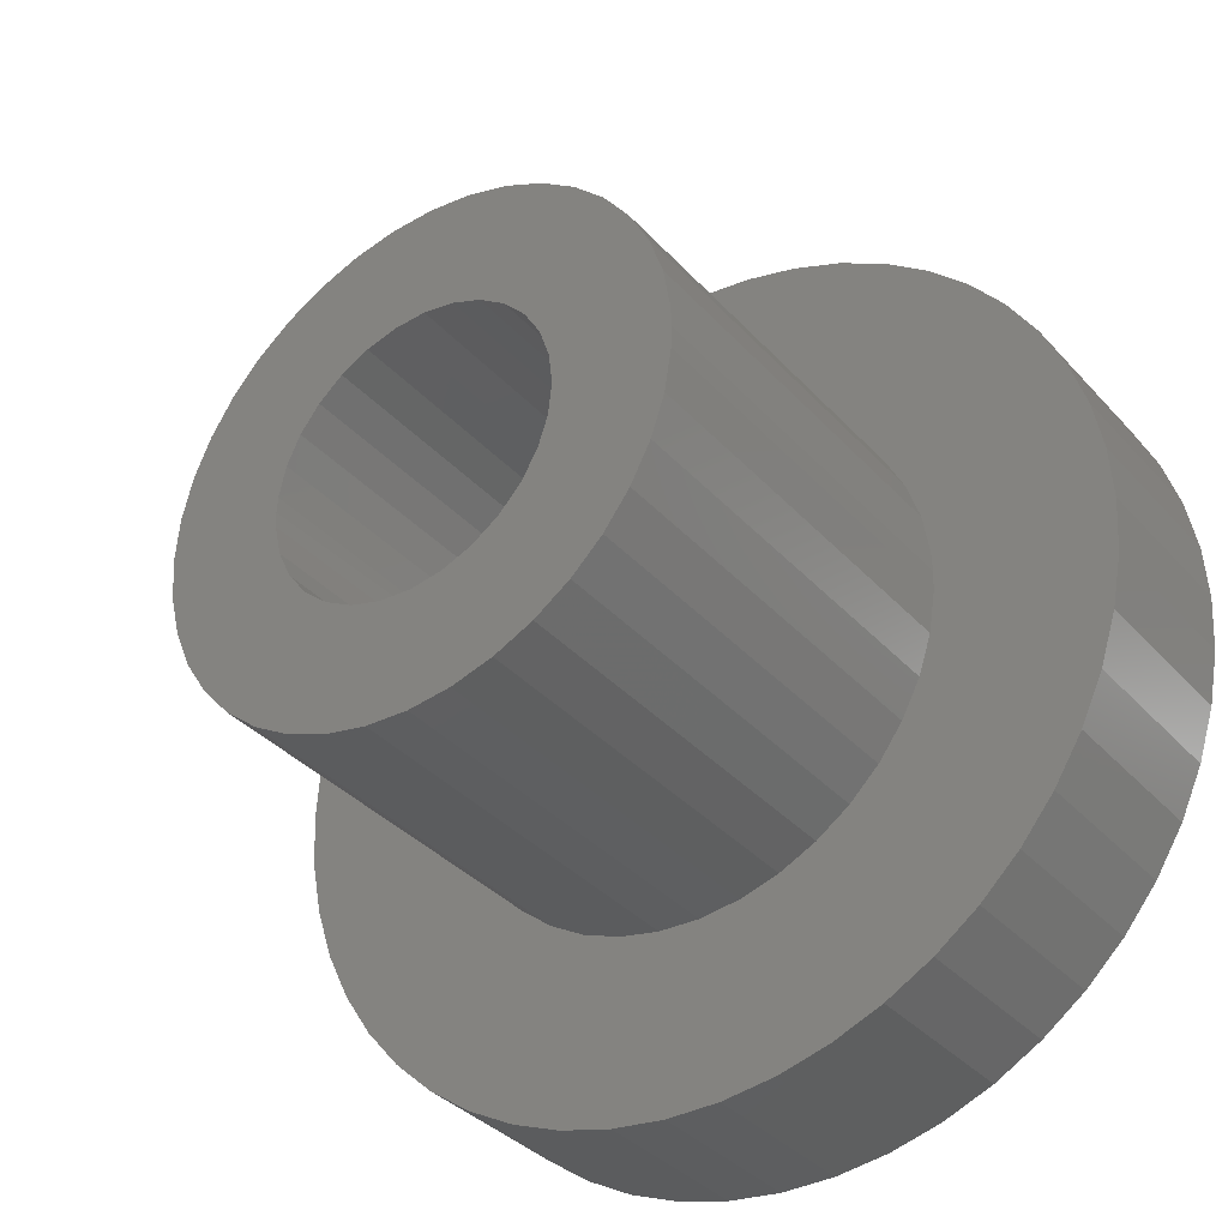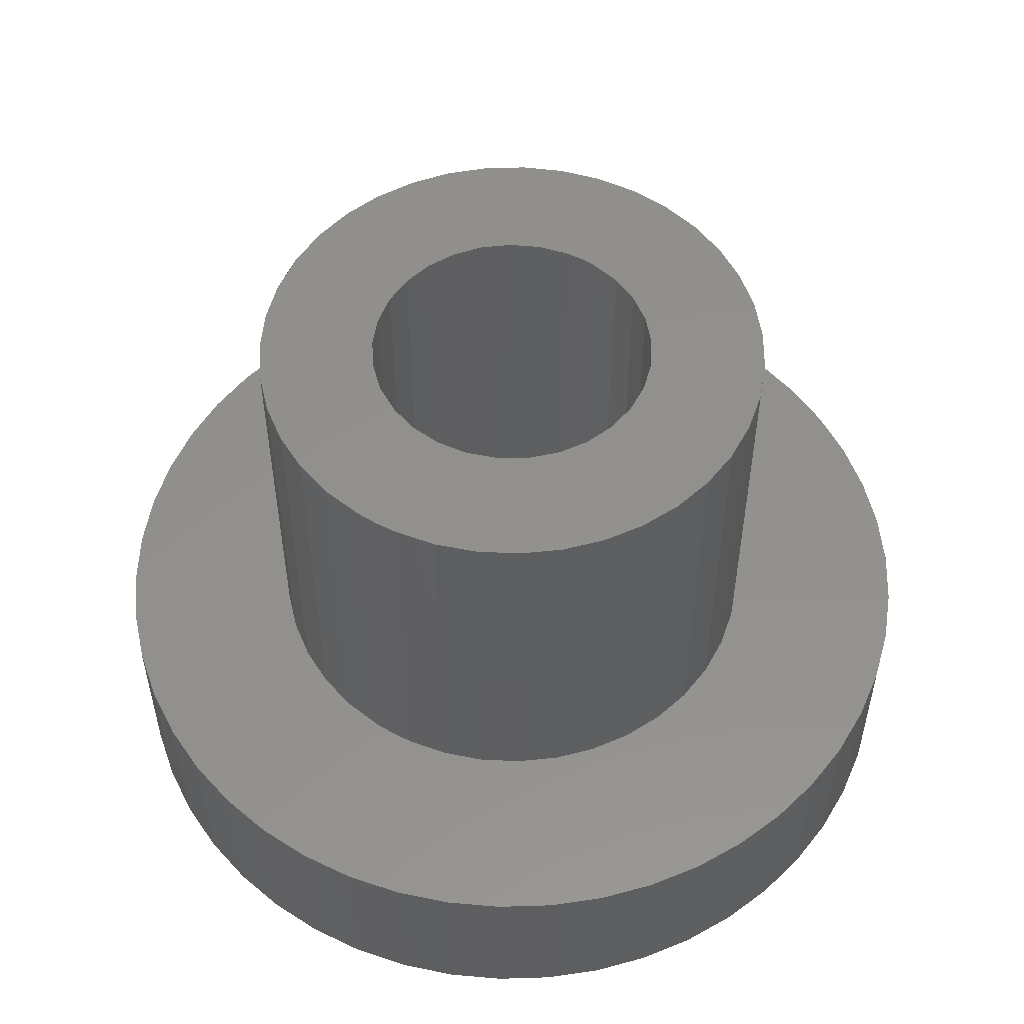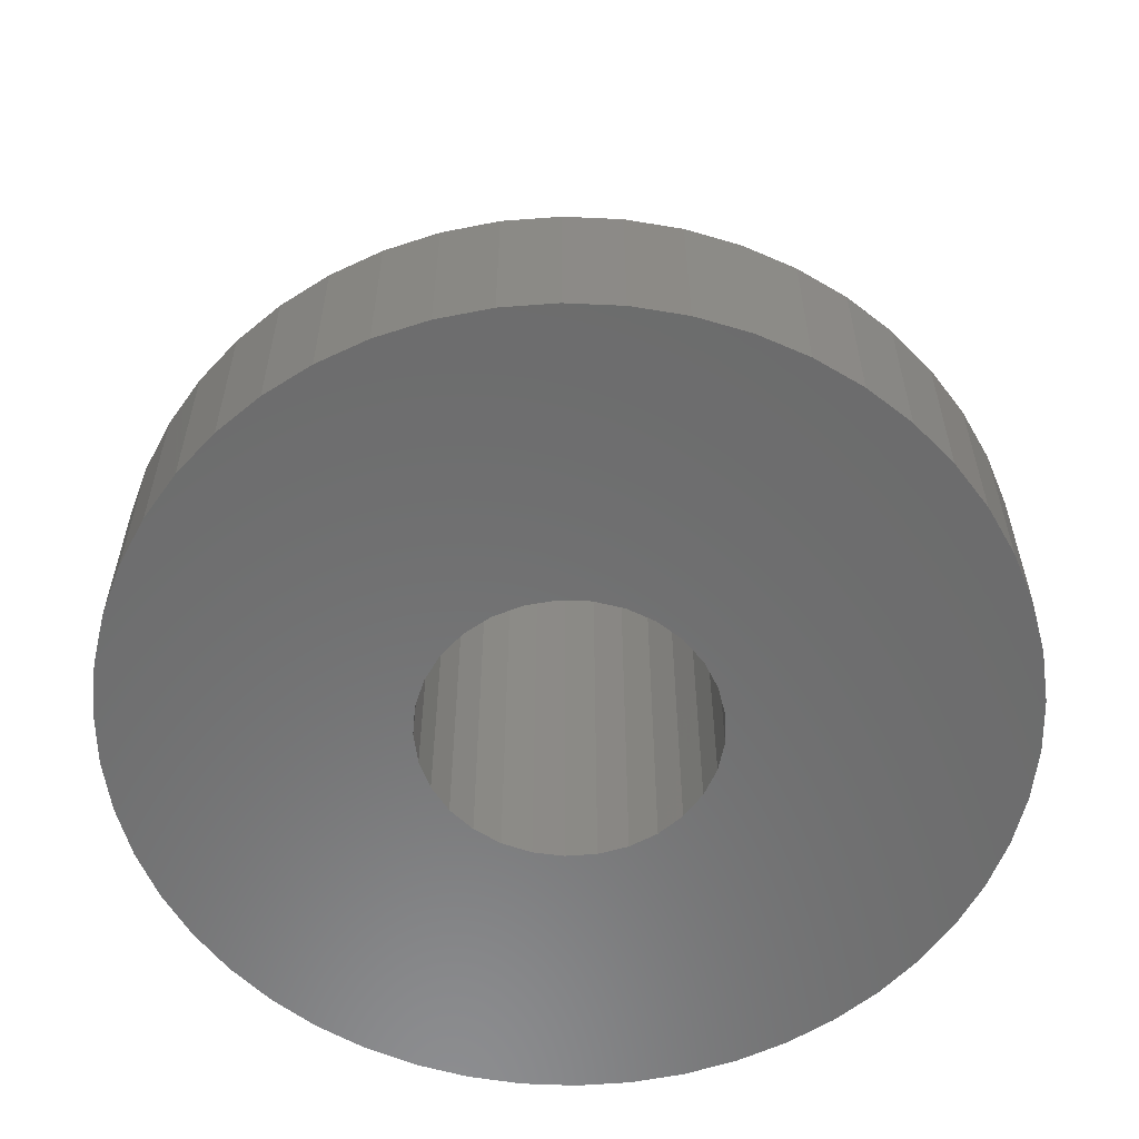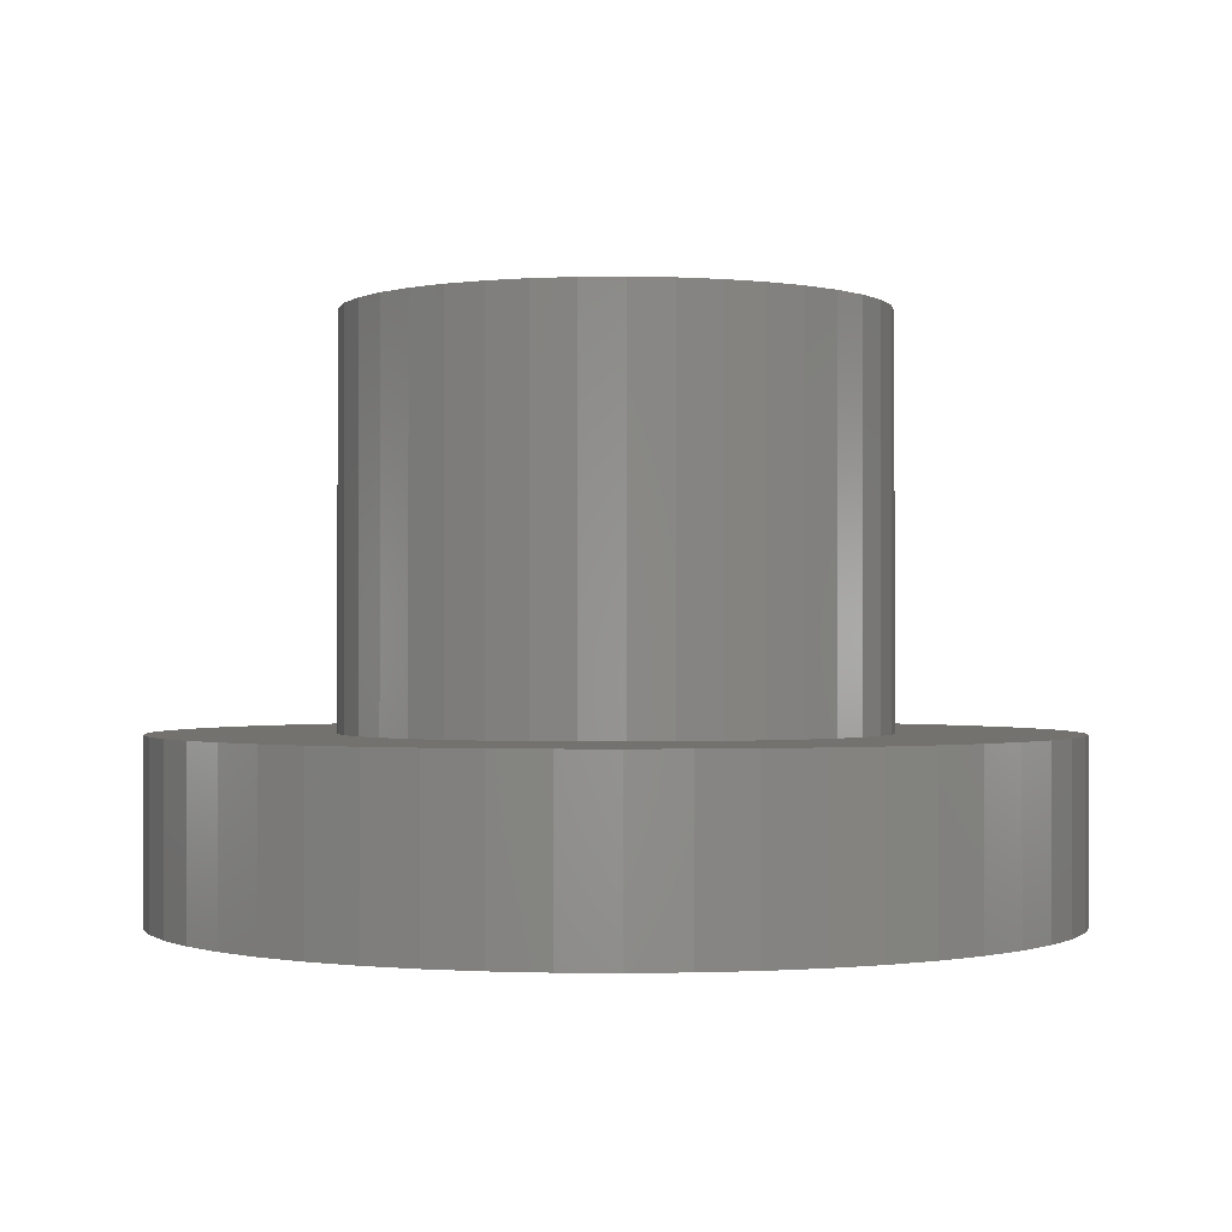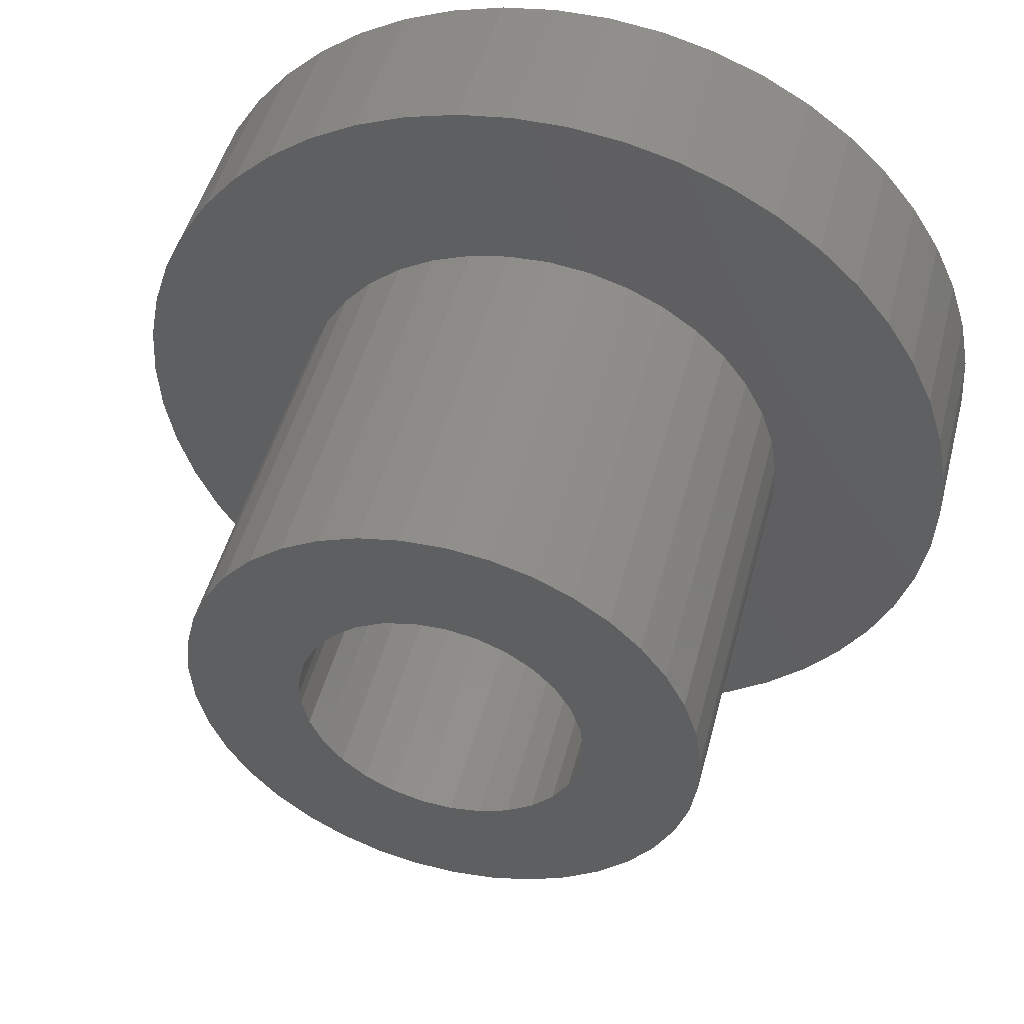
<metadata>
{"format":"stl","ext":"stl","renderer":"f3d","projection":"perspective","resolution":1024,"background":"white","views":[{"elev":-35.6,"azim":35.8,"up":"+Y"},{"elev":53.5,"azim":120.6,"up":"+Z"},{"elev":-58.2,"azim":-153.9,"up":"+Z"},{"elev":-0.7,"azim":175.6,"up":"+Z"},{"elev":48.0,"azim":14.4,"up":"+Y"}]}
</metadata>
<code>
# stl→obj: 239 verts, 478 faces
v -5 0 0
v -4.961 0.627 2
v -4.961 0.627 0
v -4.843 1.243 2
v -4.843 1.243 0
v -4.649 1.841 2
v -4.649 1.841 0
v -4.382 2.409 2
v -4.382 2.409 0
v -4.045 2.939 2
v -4.045 2.939 0
v -3.645 3.423 2
v -3.645 3.423 0
v -3.187 3.853 2
v -3.187 3.853 0
v -2.679 4.222 2
v -2.679 4.222 0
v -2.129 4.524 2
v -2.129 4.524 0
v -1.545 4.755 2
v -1.545 4.755 0
v -0.937 4.911 2
v -0.937 4.911 0
v -0.314 4.99 2
v -0.314 4.99 0
v 0.314 4.99 2
v 0.314 4.99 0
v 0.937 4.911 2
v 0.937 4.911 0
v 1.545 4.755 2
v 1.545 4.755 0
v 2.129 4.524 2
v 2.129 4.524 0
v 2.679 4.222 2
v 2.679 4.222 0
v 3.187 3.853 2
v 3.187 3.853 0
v 3.645 3.423 2
v 3.645 3.423 0
v 4.045 2.939 2
v 4.045 2.939 0
v 4.382 2.409 2
v 4.382 2.409 0
v 4.649 1.841 2
v 4.649 1.841 0
v 4.843 1.243 2
v 4.843 1.243 0
v 4.961 0.627 2
v 4.961 0.627 0
v 5 0 2
v 5 0 0
v 4.961 -0.627 2
v 4.961 -0.627 0
v 4.843 -1.243 2
v 4.843 -1.243 0
v 4.649 -1.841 2
v 4.649 -1.841 0
v 4.382 -2.409 2
v 4.382 -2.409 0
v 4.045 -2.939 2
v 4.045 -2.939 0
v 3.645 -3.423 2
v 3.645 -3.423 0
v 3.187 -3.853 2
v 3.187 -3.853 0
v 2.679 -4.222 2
v 2.679 -4.222 0
v 2.129 -4.524 2
v 2.129 -4.524 0
v 1.545 -4.755 2
v 1.545 -4.755 0
v 0.937 -4.911 2
v 0.937 -4.911 0
v 0.314 -4.99 2
v 0.314 -4.99 0
v -0.314 -4.99 2
v -0.314 -4.99 0
v -0.937 -4.911 2
v -0.937 -4.911 0
v -1.545 -4.755 2
v -1.545 -4.755 0
v -2.129 -4.524 2
v -2.129 -4.524 0
v -2.679 -4.222 2
v -2.679 -4.222 0
v -3.187 -3.853 2
v -3.187 -3.853 0
v -3.645 -3.423 2
v -3.645 -3.423 0
v -4.045 -2.939 2
v -4.045 -2.939 0
v -4.382 -2.409 2
v -4.382 -2.409 0
v -4.649 -1.841 2
v -4.649 -1.841 0
v -4.843 -1.243 2
v -4.843 -1.243 0
v -4.961 -0.627 2
v -4.961 -0.627 0
v -5 0 2
v -0.828 -2.858 2
v -0.359 -2.953 2
v 0.12 -2.973 2
v 0.595 -2.915 2
v 1.055 -2.782 2
v -2.061 -2.146 2
v -1.69 -2.448 2
v -1.275 -2.688 2
v -2.936 -0.477 2
v -2.822 -0.942 2
v -2.634 -1.383 2
v -2.378 -1.787 2
v -2.822 0.942 2
v -2.936 0.477 2
v -2.975 0 2
v -1.69 2.448 2
v -2.061 2.146 2
v -2.378 1.787 2
v -2.634 1.383 2
v -0.359 2.953 2
v -0.828 2.858 2
v -1.275 2.688 2
v 2.227 -1.973 2
v 2.514 -1.59 2
v 2.737 -1.166 2
v 2.889 -0.712 2
v 2.965 -0.239 2
v 2.975 0 2
v 2.965 0.239 2
v 2.889 0.712 2
v 2.737 1.166 2
v 2.514 1.59 2
v 1.488 -2.576 2
v 1.882 -2.304 2
v 1.487 2.576 2
v 1.055 2.782 2
v 0.595 2.915 2
v 0.12 2.973 2
v 2.227 1.973 2
v 1.882 2.304 2
v -1.64 0.178 0
v -1.64 -0.178 0
v 1.65 0 0
v 1.611 -0.355 0
v 1.497 -0.693 0
v -1.564 -0.527 0
v -1.198 -1.135 0
v -1.414 -0.851 0
v 1.068 -1.258 0
v 1.314 -0.999 0
v 1.611 0.355 0
v 1.314 0.999 0
v 1.497 0.693 0
v 0.089 1.648 0
v 0.441 1.59 0
v 0.773 1.458 0
v -0.267 -1.628 0
v -0.611 -1.533 0
v -0.926 -1.366 0
v 1.068 1.258 0
v -0.267 1.628 0
v -0.611 1.533 0
v 0.089 -1.648 0
v 0.773 -1.458 0
v 0.441 -1.59 0
v -1.198 1.135 0
v -0.926 1.366 0
v -1.564 0.527 0
v -1.414 0.851 0
v 2.965 0.239 6.5
v 2.975 0 6.5
v 2.965 -0.239 6.5
v 2.889 -0.712 6.5
v 2.737 -1.166 6.5
v 2.514 -1.59 6.5
v 2.227 -1.973 6.5
v 1.882 -2.304 6.5
v 1.488 -2.576 6.5
v 1.055 -2.782 6.5
v 0.595 -2.915 6.5
v 0.12 -2.973 6.5
v -0.359 -2.953 6.5
v -0.828 -2.858 6.5
v -1.275 -2.688 6.5
v -1.69 -2.448 6.5
v -2.061 -2.146 6.5
v -2.378 -1.787 6.5
v -2.634 -1.383 6.5
v -2.822 -0.942 6.5
v -2.936 -0.477 6.5
v -2.975 0 6.5
v -2.936 0.477 6.5
v -2.822 0.942 6.5
v -2.634 1.383 6.5
v -2.378 1.787 6.5
v -2.061 2.146 6.5
v -1.69 2.448 6.5
v -1.275 2.688 6.5
v -0.828 2.858 6.5
v -0.359 2.953 6.5
v 0.12 2.973 6.5
v 0.595 2.915 6.5
v 1.055 2.782 6.5
v 1.487 2.576 6.5
v 1.882 2.304 6.5
v 2.227 1.973 6.5
v 2.514 1.59 6.5
v 2.737 1.166 6.5
v 2.889 0.712 6.5
v 1.65 0 6.5
v 1.611 -0.355 6.5
v 1.314 -0.999 6.5
v 1.497 -0.693 6.5
v 0.773 1.458 6.5
v 0.441 1.59 6.5
v 0.089 1.648 6.5
v -0.267 1.628 6.5
v 0.441 -1.59 6.5
v 0.773 -1.458 6.5
v 1.068 -1.258 6.5
v 1.497 0.693 6.5
v 1.314 0.999 6.5
v 1.068 1.258 6.5
v -0.611 -1.533 6.5
v -0.267 -1.628 6.5
v 0.089 -1.648 6.5
v 1.611 0.355 6.5
v -1.414 -0.851 6.5
v -1.198 -1.135 6.5
v -0.926 -1.366 6.5
v -1.198 1.135 6.5
v -1.414 0.851 6.5
v -1.564 0.527 6.5
v -1.64 0.178 6.5
v -1.65 0 6.5
v -1.64 -0.178 6.5
v -1.564 -0.527 6.5
v -0.611 1.533 6.5
v -0.926 1.366 6.5
f 1 2 3
f 2 4 3
f 3 4 5
f 4 6 5
f 5 6 7
f 6 8 7
f 7 8 9
f 8 10 9
f 9 10 11
f 10 12 11
f 11 12 13
f 12 14 13
f 13 14 15
f 14 16 15
f 15 16 17
f 16 18 17
f 17 18 19
f 18 20 19
f 19 20 21
f 20 22 21
f 21 22 23
f 22 24 23
f 23 24 25
f 24 26 25
f 25 26 27
f 26 28 27
f 27 28 29
f 28 30 29
f 29 30 31
f 30 32 31
f 31 32 33
f 32 34 33
f 33 34 35
f 34 36 35
f 35 36 37
f 36 38 37
f 37 38 39
f 38 40 39
f 39 40 41
f 40 42 41
f 41 42 43
f 42 44 43
f 43 44 45
f 44 46 45
f 45 46 47
f 46 48 47
f 47 48 49
f 48 50 49
f 49 50 51
f 50 52 51
f 51 52 53
f 52 54 53
f 53 54 55
f 54 56 55
f 55 56 57
f 56 58 57
f 57 58 59
f 58 60 59
f 59 60 61
f 60 62 61
f 61 62 63
f 62 64 63
f 63 64 65
f 64 66 65
f 65 66 67
f 66 68 67
f 67 68 69
f 68 70 69
f 69 70 71
f 70 72 71
f 71 72 73
f 72 74 73
f 73 74 75
f 74 76 75
f 75 76 77
f 76 78 77
f 77 78 79
f 78 80 79
f 79 80 81
f 80 82 81
f 81 82 83
f 82 84 83
f 83 84 85
f 84 86 85
f 85 86 87
f 86 88 87
f 87 88 89
f 88 90 89
f 89 90 91
f 90 92 91
f 91 92 93
f 92 94 93
f 93 94 95
f 94 96 95
f 95 96 97
f 96 98 97
f 97 98 99
f 98 100 99
f 99 100 1
f 100 2 1
f 101 78 102
f 78 76 102
f 102 76 103
f 76 74 103
f 103 74 104
f 74 72 104
f 104 72 105
f 106 86 107
f 86 84 107
f 107 84 108
f 84 82 108
f 108 82 101
f 82 80 101
f 101 80 78
f 109 96 110
f 96 94 110
f 110 94 111
f 94 92 111
f 111 92 112
f 92 90 112
f 112 90 106
f 90 88 106
f 106 88 86
f 113 4 114
f 4 2 114
f 114 2 115
f 2 100 115
f 115 100 109
f 100 98 109
f 109 98 96
f 116 14 117
f 14 12 117
f 117 12 118
f 12 10 118
f 118 10 119
f 10 8 119
f 119 8 113
f 8 6 113
f 113 6 4
f 120 22 121
f 22 20 121
f 121 20 122
f 20 18 122
f 122 18 116
f 18 16 116
f 116 16 14
f 123 60 124
f 60 58 124
f 124 58 125
f 58 56 125
f 125 56 126
f 56 54 126
f 126 54 127
f 54 52 127
f 127 52 128
f 52 50 128
f 128 50 129
f 50 48 129
f 129 48 130
f 48 46 130
f 130 46 131
f 46 44 131
f 131 44 132
f 72 70 105
f 70 68 105
f 105 68 133
f 68 66 133
f 133 66 134
f 66 64 134
f 134 64 123
f 64 62 123
f 123 62 60
f 135 32 136
f 32 30 136
f 136 30 137
f 30 28 137
f 137 28 138
f 28 26 138
f 138 26 120
f 26 24 120
f 120 24 22
f 44 42 132
f 42 40 132
f 132 40 139
f 40 38 139
f 139 38 140
f 38 36 140
f 140 36 135
f 36 34 135
f 135 34 32
f 1 141 142
f 143 53 144
f 53 55 144
f 144 55 145
f 146 97 142
f 97 99 142
f 142 99 1
f 147 91 148
f 91 93 148
f 148 93 146
f 93 95 146
f 146 95 97
f 149 150 63
f 55 57 145
f 57 59 145
f 145 59 150
f 59 61 150
f 150 61 63
f 151 49 143
f 49 51 143
f 143 51 53
f 152 43 153
f 43 45 153
f 153 45 151
f 45 47 151
f 151 47 49
f 154 29 155
f 29 31 155
f 155 31 156
f 157 81 158
f 81 83 158
f 158 83 159
f 160 39 152
f 39 41 152
f 152 41 43
f 161 25 154
f 25 27 154
f 154 27 29
f 162 21 161
f 21 23 161
f 161 23 25
f 83 85 159
f 85 87 159
f 159 87 147
f 87 89 147
f 147 89 91
f 31 33 156
f 33 35 156
f 156 35 160
f 35 37 160
f 160 37 39
f 163 77 157
f 77 79 157
f 157 79 81
f 63 65 149
f 65 67 149
f 149 67 164
f 67 69 164
f 164 69 165
f 166 15 167
f 15 17 167
f 167 17 162
f 17 19 162
f 162 19 21
f 1 3 141
f 3 5 141
f 141 5 168
f 5 7 168
f 168 7 169
f 69 71 165
f 71 73 165
f 165 73 163
f 73 75 163
f 163 75 77
f 7 9 169
f 9 11 169
f 169 11 166
f 11 13 166
f 166 13 15
f 170 171 128
f 128 171 127
f 171 172 127
f 172 173 127
f 127 173 126
f 173 174 126
f 126 174 125
f 174 175 125
f 125 175 124
f 175 176 124
f 124 176 123
f 176 177 123
f 123 177 134
f 177 178 134
f 134 178 133
f 178 179 133
f 133 179 105
f 179 180 105
f 105 180 104
f 180 181 104
f 104 181 103
f 181 182 103
f 103 182 102
f 182 183 102
f 102 183 101
f 183 184 101
f 101 184 108
f 184 185 108
f 108 185 107
f 185 186 107
f 107 186 106
f 186 187 106
f 106 187 112
f 187 188 112
f 112 188 111
f 188 189 111
f 111 189 110
f 189 190 110
f 110 190 109
f 190 191 109
f 109 191 115
f 191 192 115
f 115 192 114
f 192 193 114
f 114 193 113
f 193 194 113
f 113 194 119
f 194 195 119
f 119 195 118
f 195 196 118
f 118 196 117
f 196 197 117
f 117 197 116
f 197 198 116
f 116 198 122
f 198 199 122
f 122 199 121
f 199 200 121
f 121 200 120
f 200 201 120
f 120 201 138
f 201 202 138
f 138 202 137
f 202 203 137
f 137 203 136
f 203 204 136
f 136 204 135
f 204 205 135
f 135 205 140
f 205 206 140
f 140 206 139
f 206 207 139
f 139 207 132
f 207 208 132
f 132 208 131
f 208 209 131
f 131 209 130
f 209 170 130
f 130 170 129
f 170 128 129
f 172 210 211
f 212 175 213
f 175 174 213
f 213 174 211
f 174 173 211
f 211 173 172
f 214 203 215
f 203 202 215
f 215 202 216
f 202 201 216
f 216 201 217
f 218 179 219
f 179 178 219
f 219 178 220
f 178 177 220
f 220 177 212
f 177 176 212
f 212 176 175
f 221 207 222
f 207 206 222
f 222 206 223
f 206 205 223
f 223 205 214
f 205 204 214
f 214 204 203
f 224 183 225
f 183 182 225
f 225 182 226
f 182 181 226
f 226 181 218
f 181 180 218
f 218 180 179
f 172 171 210
f 171 170 210
f 210 170 227
f 170 209 227
f 227 209 221
f 209 208 221
f 221 208 207
f 228 187 229
f 187 186 229
f 229 186 230
f 186 185 230
f 230 185 224
f 185 184 224
f 224 184 183
f 231 195 232
f 195 194 232
f 232 194 233
f 194 193 233
f 233 193 234
f 193 192 234
f 234 192 235
f 192 191 235
f 235 191 236
f 191 190 236
f 236 190 237
f 190 189 237
f 237 189 228
f 189 188 228
f 228 188 187
f 201 200 217
f 200 199 217
f 217 199 238
f 199 198 238
f 238 198 239
f 198 197 239
f 239 197 231
f 197 196 231
f 231 196 195
f 233 234 141
f 234 235 141
f 141 235 142
f 235 236 142
f 142 236 146
f 236 237 146
f 146 237 148
f 237 228 148
f 148 228 147
f 228 229 147
f 147 229 159
f 229 230 159
f 159 230 158
f 230 224 158
f 158 224 157
f 224 225 157
f 157 225 163
f 225 226 163
f 163 226 165
f 226 218 165
f 165 218 164
f 218 219 164
f 164 219 149
f 219 220 149
f 149 220 150
f 220 212 150
f 150 212 145
f 212 213 145
f 145 213 144
f 213 211 144
f 144 211 143
f 211 210 143
f 143 210 151
f 210 227 151
f 151 227 153
f 227 221 153
f 153 221 152
f 221 222 152
f 152 222 160
f 222 223 160
f 160 223 156
f 223 214 156
f 156 214 155
f 214 215 155
f 155 215 154
f 215 216 154
f 154 216 161
f 216 217 161
f 161 217 162
f 217 238 162
f 162 238 167
f 238 239 167
f 167 239 166
f 239 231 166
f 166 231 169
f 231 232 169
f 169 232 168
f 232 233 168
f 168 233 141

</code>
